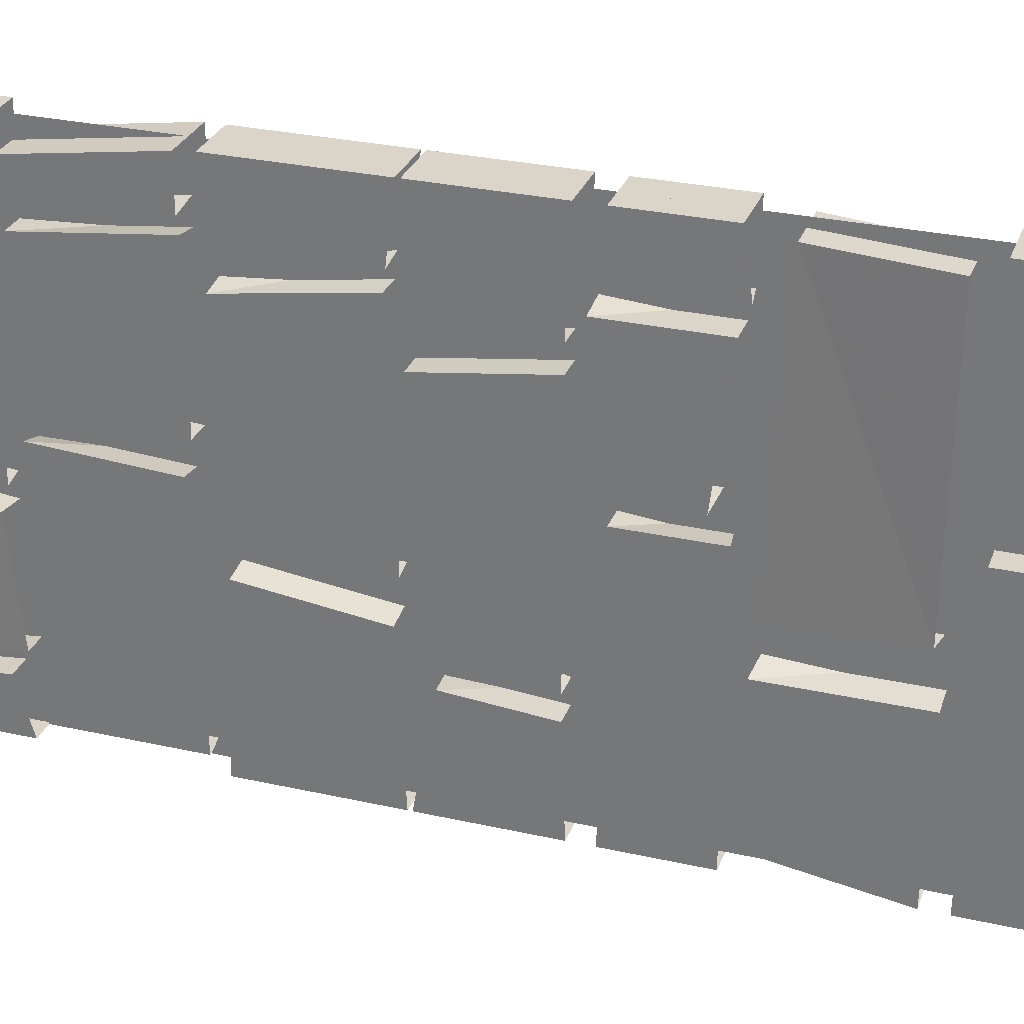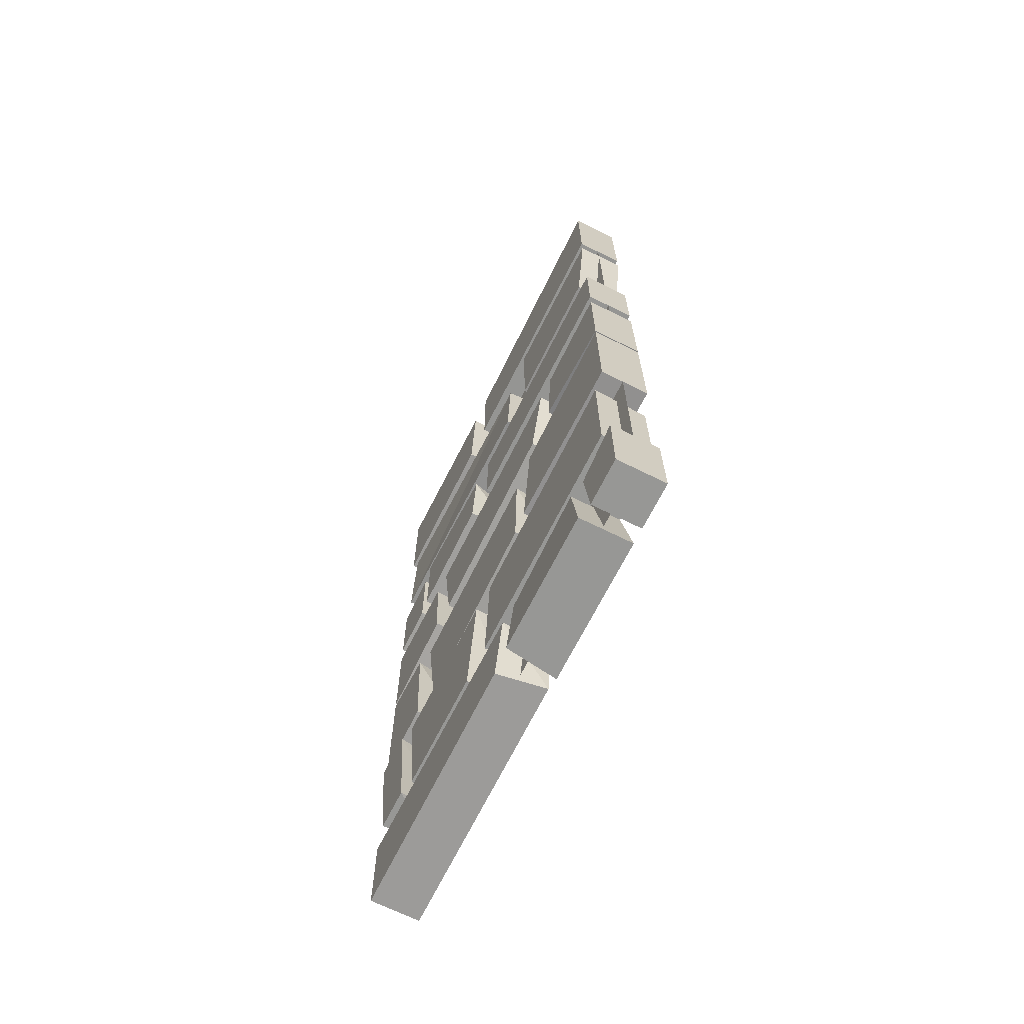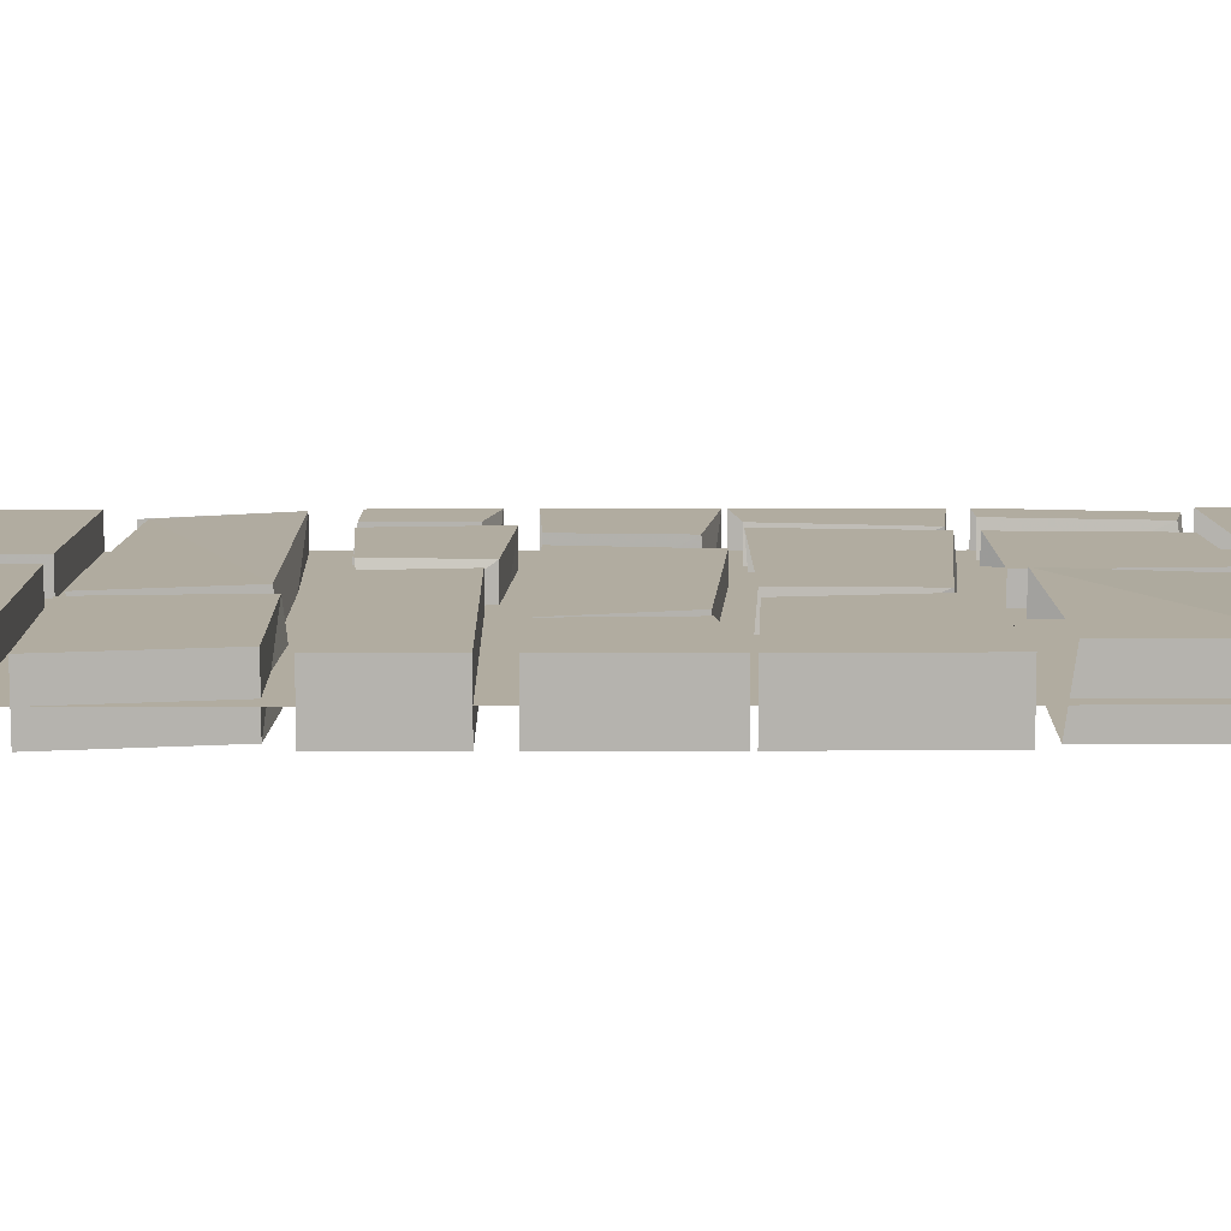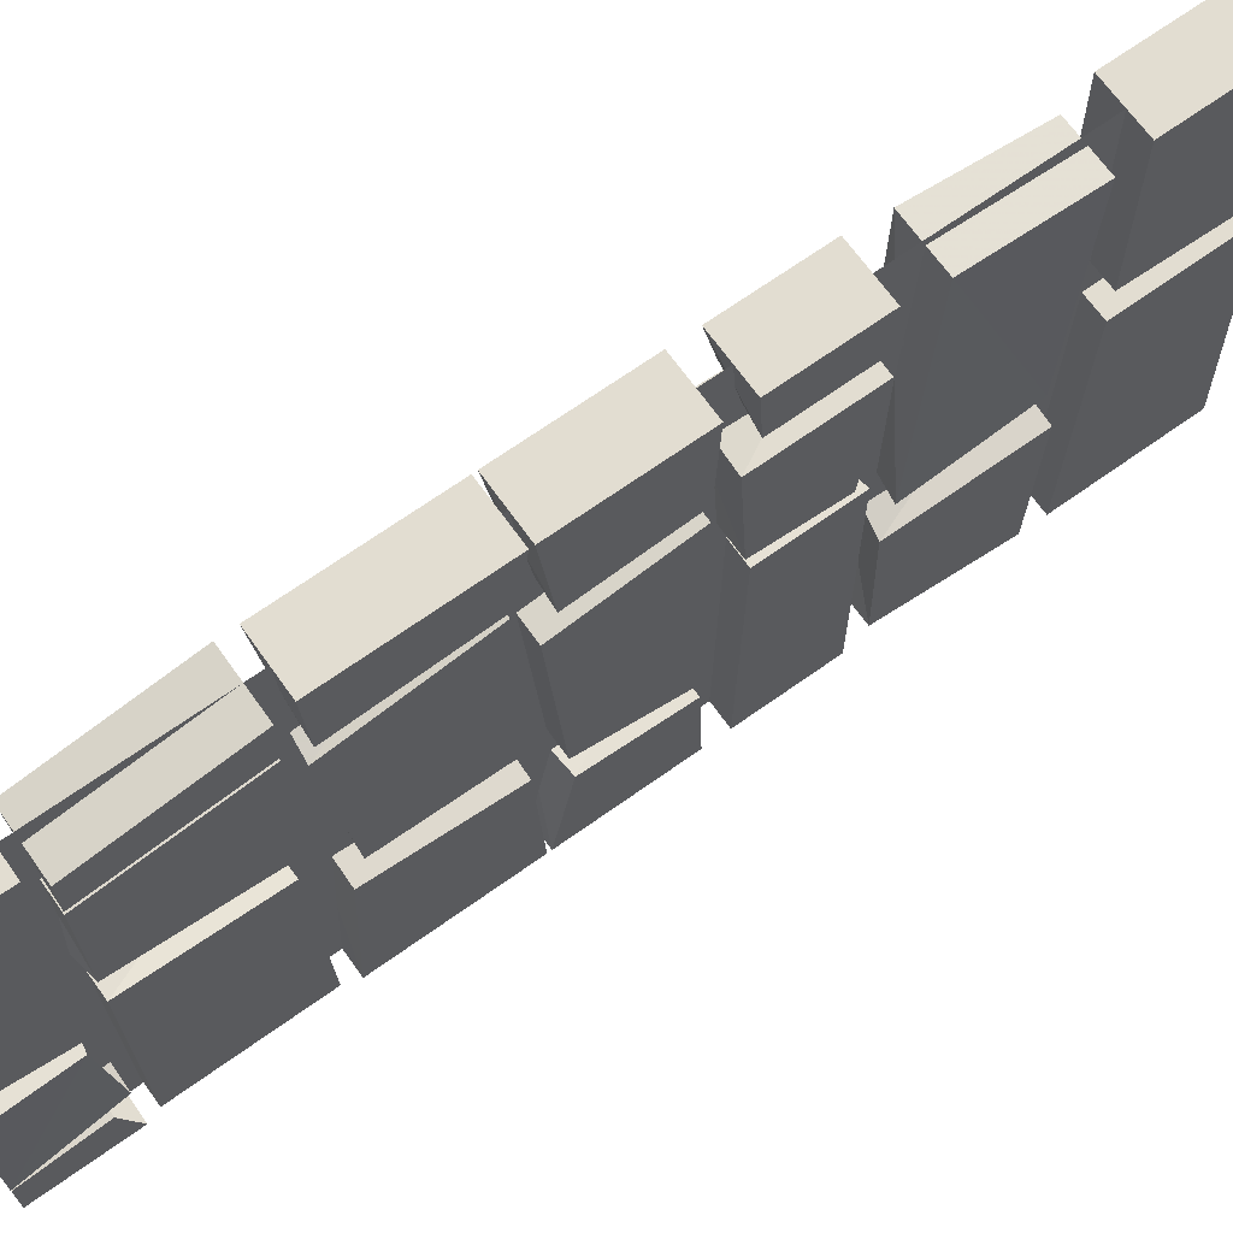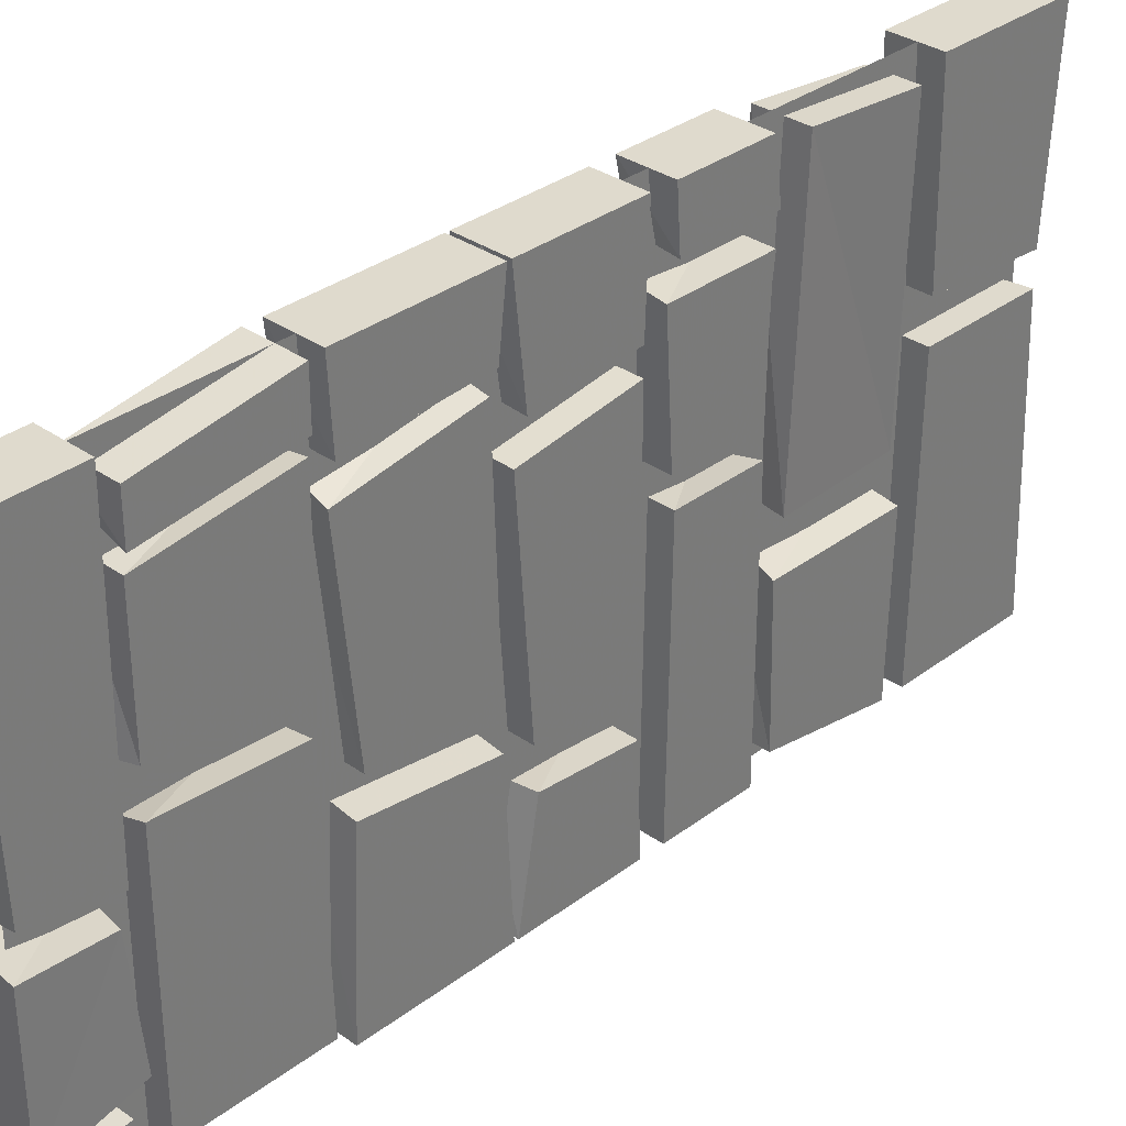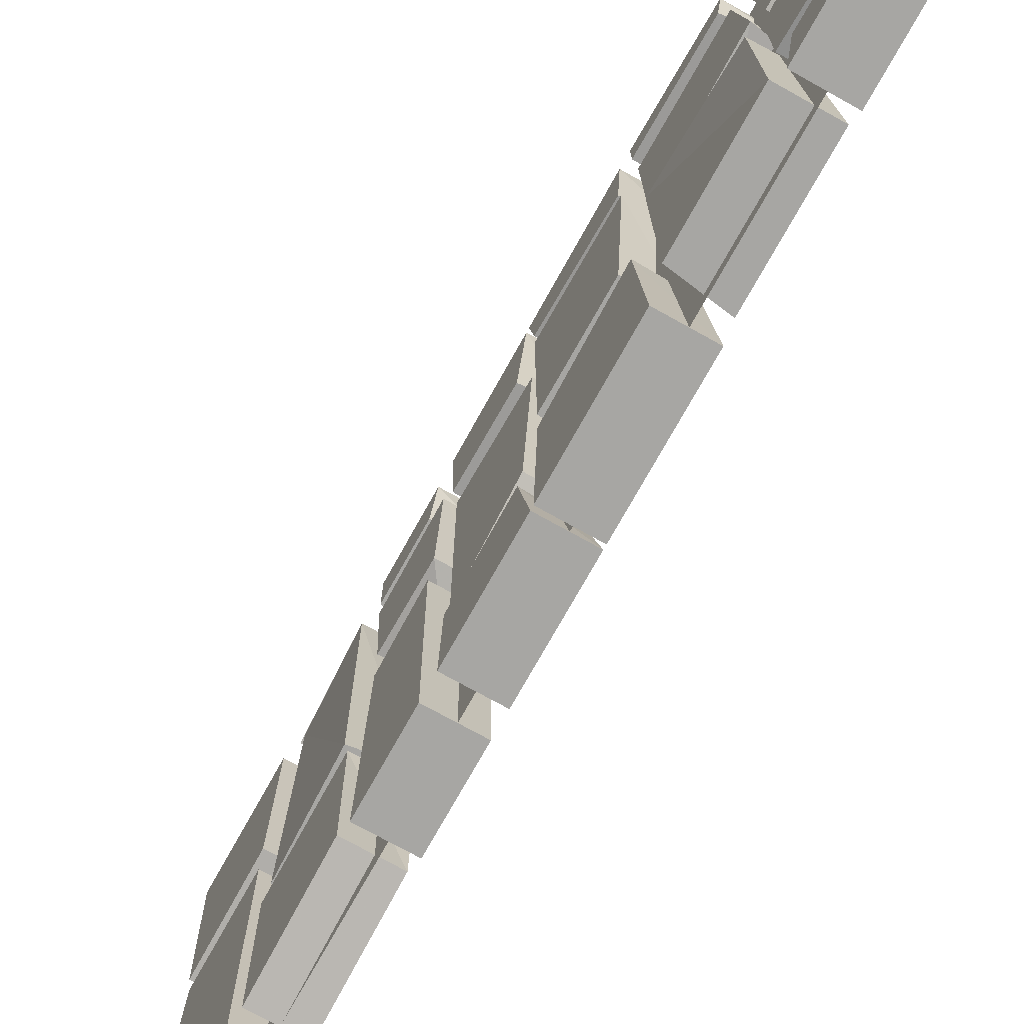
<metadata>
{"format":"obj","ext":"obj","renderer":"f3d","projection":"perspective","resolution":1024,"background":"white","views":[{"elev":29.2,"azim":108.4,"up":"+Z"},{"elev":-68.1,"azim":153.5,"up":"+Y"},{"elev":-79.9,"azim":-89.9,"up":"+Z"},{"elev":68.4,"azim":54.5,"up":"+Z"},{"elev":32.9,"azim":43.9,"up":"+Z"},{"elev":-74.1,"azim":-29.1,"up":"+Z"}]}
</metadata>
<code>
v -0.3906 -0.8281 0.25
v -0.3906 -1.055 0.2188
v -0.3906 -1.023 -0.2031
v -0.3906 -0.8281 -0.25
v -0.4844 -1.023 -0.2031
v -0.4844 -0.8281 -0.25
v -0.4844 -1.055 0.2188
v -0.4844 -0.8281 0.25
v -0.4922 0.007812 0.5
v -0.4922 -0.2578 0.5
v -0.3906 -0.2578 0.5
v -0.3906 0.007812 0.5
v -0.3906 -0.01562 0.125
v -0.3906 -0.25 0.1406
v -0.4922 -0.25 0.1406
v -0.4922 -0.01562 0.125
v -0.4922 -0.5938 0.5
v -0.4922 -0.7734 0.5
v -0.3906 -0.7734 0.5
v -0.3906 -0.5938 0.5
v -0.3906 -0.5781 0.3906
v -0.3906 -0.7656 0.3906
v -0.4922 -0.75 0.3906
v -0.4922 -0.5938 0.3906
v -0.4922 -0.8203 0.5
v -0.4922 -1.055 0.5
v -0.3906 -1.055 0.5
v -0.3906 -0.8203 0.5
v -0.3906 -0.8281 0.2969
v -0.3906 -1.031 0.2812
v -0.4922 -1.023 0.2812
v -0.4922 -0.8281 0.2969
v -0.4922 -1.062 0.5
v -0.4922 -1.344 0.5
v -0.3906 -1.344 0.5
v -0.3906 -1.062 0.5
v -0.3906 -1.078 0.3672
v -0.3906 -1.336 0.3516
v -0.4922 -1.328 0.3438
v -0.4922 -1.078 0.3828
v -0.4922 -1.375 0.5
v -0.4922 -1.641 0.4609
v -0.3828 -1.641 0.4609
v -0.3828 -1.375 0.5
v -0.3828 -1.641 0.375
v -0.3828 -1.375 0.4062
v -0.4922 -1.625 0.3906
v -0.4922 -1.375 0.4219
v -0.4922 -1.664 0.5
v -0.4922 -1.844 0.5
v -0.3906 -1.844 0.5
v -0.3906 -1.664 0.5
v -0.3906 -1.672 -0.0625
v -0.3906 -1.828 -0.03125
v -0.4922 -1.828 -0.04688
v -0.4922 -1.688 -0.0625
v -0.4844 -0.3047 0.4688
v -0.4922 -0.5234 0.4844
v -0.3906 -0.5234 0.4844
v -0.3906 -0.3047 0.4688
v -0.3984 -0.3125 -0.07812
v -0.3906 -0.5469 -0.07812
v -0.4922 -0.5312 -0.07812
v -0.4844 -0.2969 -0.07812
v -0.4844 -0.3203 0.4688
v -0.4375 -1.812 0.5
v -0.4375 0 0.5
v -0.4375 0 -0.5
v -0.4375 -1.812 -0.5
v -0.3906 0.007812 -0.5
v -0.3906 -0.25 0.0625
v -0.3906 -0.2578 -0.5
v -0.4922 -0.2578 -0.5
v -0.4922 0.007812 -0.5
v -0.4922 -0.03125 0.0625
v -0.4922 -0.25 0.0625
v -0.3906 -0.01562 0.0625
v -0.3906 -0.2969 -0.1719
v -0.3906 -0.5625 -0.1719
v -0.3906 -0.5547 -0.4609
v -0.3906 -0.3047 -0.5
v -0.4922 -0.5547 -0.4609
v -0.4922 -0.3047 -0.5
v -0.4922 -0.5469 -0.1406
v -0.4922 -0.2969 -0.1562
v -0.3828 -0.5938 0.3438
v -0.3828 -0.7969 0.3438
v -0.3828 -0.7812 0.09375
v -0.3828 -0.625 0.07812
v -0.4922 -0.7812 0.09375
v -0.4922 -0.6094 0.1094
v -0.4922 -0.7969 0.3594
v -0.4922 -0.5938 0.3438
v -0.3906 -0.7656 0.03125
v -0.3906 -0.5938 -0.5
v -0.3906 -0.5938 0.03125
v -0.4922 -0.6094 0.01562
v -0.4922 -0.7656 0.03125
v -0.3906 -0.7734 -0.5
v -0.4922 -0.7734 -0.5
v -0.4922 -0.5938 -0.5
v -0.3906 -0.8203 -0.5
v -0.3906 -1.016 -0.2812
v -0.3906 -1.055 -0.5
v -0.4922 -1.055 -0.5
v -0.4922 -0.8203 -0.5
v -0.4922 -0.8281 -0.2969
v -0.4922 -1.023 -0.2891
v -0.3906 -0.8281 -0.2969
v -0.3906 -1.328 -0.1562
v -0.3906 -1.344 -0.5
v -0.3906 -1.062 -0.5
v -0.3906 -1.078 -0.1875
v -0.4922 -1.078 -0.1719
v -0.4922 -1.328 -0.1406
v -0.4922 -1.344 -0.5
v -0.4922 -1.062 -0.5
v -0.3906 -1.641 0.01562
v -0.3906 -1.641 -0.4688
v -0.3906 -1.375 -0.4688
v -0.3906 -1.391 0
v -0.5 -1.391 -0.01562
v -0.4922 -1.641 -0.01562
v -0.5 -1.641 -0.4688
v -0.5 -1.391 -0.4688
v -0.3906 -1.844 -0.4062
v -0.3906 -1.844 -0.5
v -0.3906 -1.664 -0.5
v -0.3906 -1.695 -0.3906
v -0.4922 -1.695 -0.3906
v -0.4922 -1.844 -0.4062
v -0.4922 -1.844 -0.5
v -0.4922 -1.664 -0.5
v -0.3906 -1.688 -0.1094
v -0.3828 -1.844 -0.375
v -0.3906 -1.664 -0.3438
v -0.4922 -1.844 -0.375
v -0.4922 -1.664 -0.3438
v -0.4922 -1.844 -0.07812
v -0.4922 -1.672 -0.1094
v -0.3828 -1.844 -0.09375
v -0.3906 -1.375 0.375
v -0.3906 -1.641 0.3438
v -0.3906 -1.641 0.09375
v -0.3906 -1.375 0.0625
v -0.4844 -1.656 0.07812
v -0.4844 -1.375 0.0625
v -0.4844 -1.641 0.3438
v -0.4844 -1.375 0.3594
v -0.3984 -1.086 0.3281
v -0.3984 -1.344 0.2891
v -0.3984 -1.305 -0.1016
v -0.3984 -1.07 -0.1094
v -0.4922 -1.297 -0.1094
v -0.4922 -1.078 -0.1016
v -0.4922 -1.336 0.3125
v -0.4922 -1.078 0.3359
f 1 2 3
f 1 3 4
f 6 5 7
f 6 7 8
f 25 26 27
f 25 27 28
f 28 27 29
f 29 27 30
f 32 31 25
f 25 31 26
f 102 103 104
f 102 104 105
f 102 105 106
f 106 105 107
f 107 105 108
f 109 103 102
f 142 143 144
f 142 144 145
f 147 146 148
f 147 148 149
f 150 151 152
f 150 152 153
f 155 154 156
f 155 156 157
f 4 3 5
f 4 5 6
f 8 7 2
f 8 2 1
f 7 5 3
f 7 3 2
f 13 14 15
f 13 15 16
f 10 15 14
f 10 14 11
f 17 18 19
f 17 19 20
f 20 19 21
f 21 19 22
f 21 22 23
f 21 23 24
f 24 23 17
f 17 23 18
f 18 23 22
f 18 22 19
f 29 30 31
f 29 31 32
f 26 31 30
f 26 30 27
f 37 38 39
f 37 39 40
f 34 39 38
f 34 38 35
f 46 45 47
f 46 47 48
f 53 54 55
f 53 55 56
f 50 55 54
f 50 54 51
f 61 62 63
f 61 63 64
f 58 63 62
f 58 62 59
f 75 76 71
f 75 71 77
f 85 84 79
f 85 79 78
f 86 87 88
f 86 88 89
f 89 88 90
f 89 90 91
f 91 90 92
f 91 92 93
f 93 92 87
f 93 87 86
f 94 95 96
f 94 96 97
f 94 97 98
f 94 98 99
f 94 99 95
f 95 99 100
f 95 100 101
f 101 100 97
f 97 100 98
f 98 100 99
f 107 108 103
f 107 103 109
f 110 113 114
f 110 114 115
f 110 115 111
f 111 115 116
f 118 121 122
f 118 122 123
f 118 123 119
f 119 123 124
f 126 129 130
f 126 130 131
f 126 131 127
f 127 131 132
f 136 135 137
f 136 137 138
f 140 139 141
f 140 141 134
f 135 141 139
f 135 139 137
f 104 108 105
f 108 104 103
f 42 47 45
f 42 45 43
f 88 87 92
f 88 92 90
f 80 84 82
f 84 80 79
f 72 71 76
f 72 76 73
f 145 144 146
f 145 146 147
f 149 148 143
f 149 143 142
f 148 146 144
f 148 144 143
f 153 152 154
f 153 154 155
f 157 156 151
f 157 151 150
f 156 154 152
f 156 152 151
f 9 10 11
f 9 11 12
f 12 11 13
f 13 11 14
f 16 15 9
f 9 15 10
f 70 71 72
f 70 72 73
f 70 73 74
f 74 73 75
f 75 73 76
f 77 71 70
f 33 34 35
f 33 35 36
f 36 35 37
f 37 35 38
f 40 39 33
f 33 39 34
f 41 42 43
f 41 43 44
f 44 43 45
f 44 45 46
f 48 47 42
f 48 42 41
f 49 50 51
f 49 51 52
f 52 51 53
f 53 51 54
f 56 55 49
f 49 55 50
f 110 111 112
f 110 112 113
f 111 116 112
f 112 116 117
f 117 116 114
f 114 116 115
f 118 119 120
f 118 120 121
f 119 124 120
f 120 124 125
f 125 124 122
f 122 124 123
f 126 127 128
f 126 128 129
f 127 132 128
f 128 132 133
f 133 132 130
f 130 132 131
f 134 135 136
f 138 137 139
f 138 139 140
f 134 141 135
f 57 58 59
f 57 59 60
f 60 59 61
f 61 59 62
f 64 63 65
f 65 63 58
f 78 79 80
f 78 80 81
f 81 80 82
f 81 82 83
f 83 82 84
f 83 84 85
f 66 67 68
f 66 68 69
f 66 69 67
f 67 69 68

</code>
